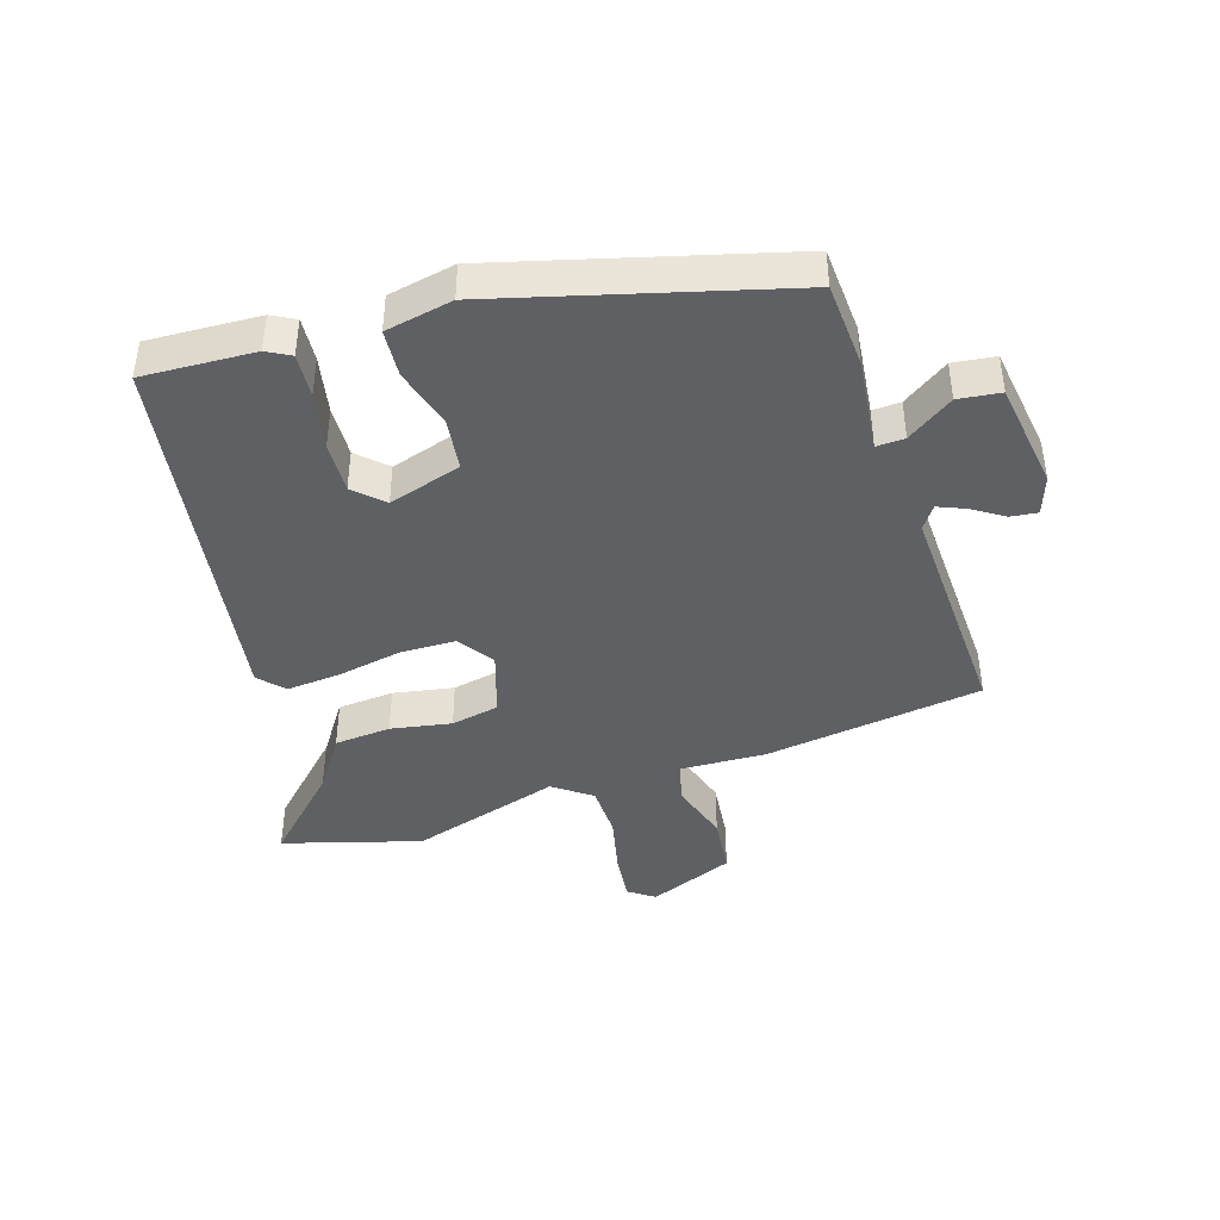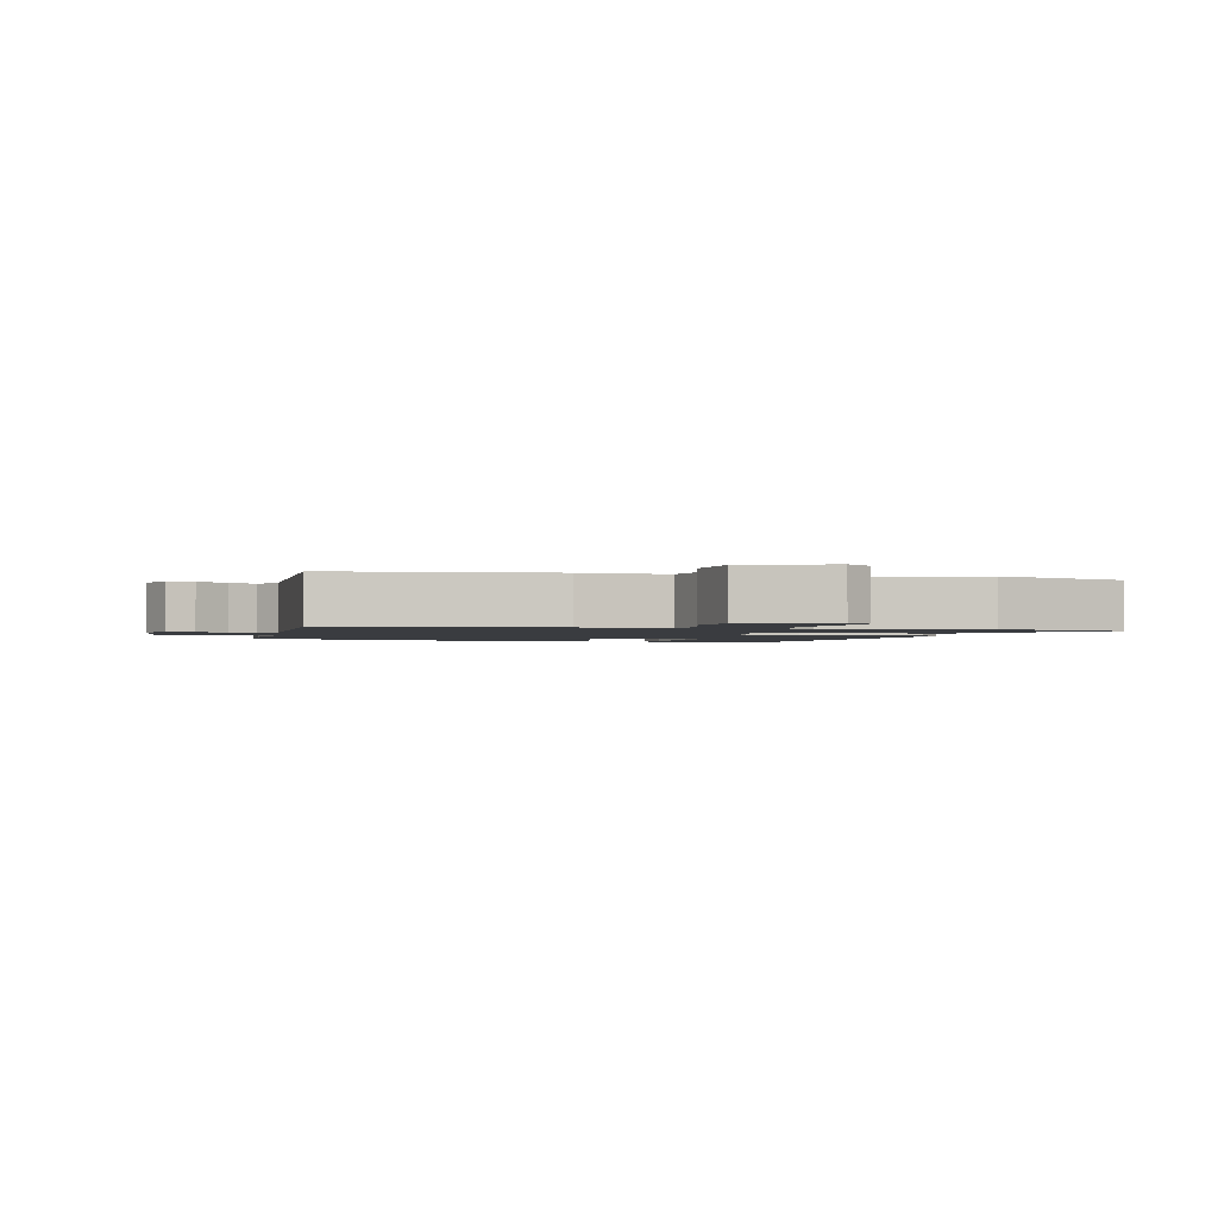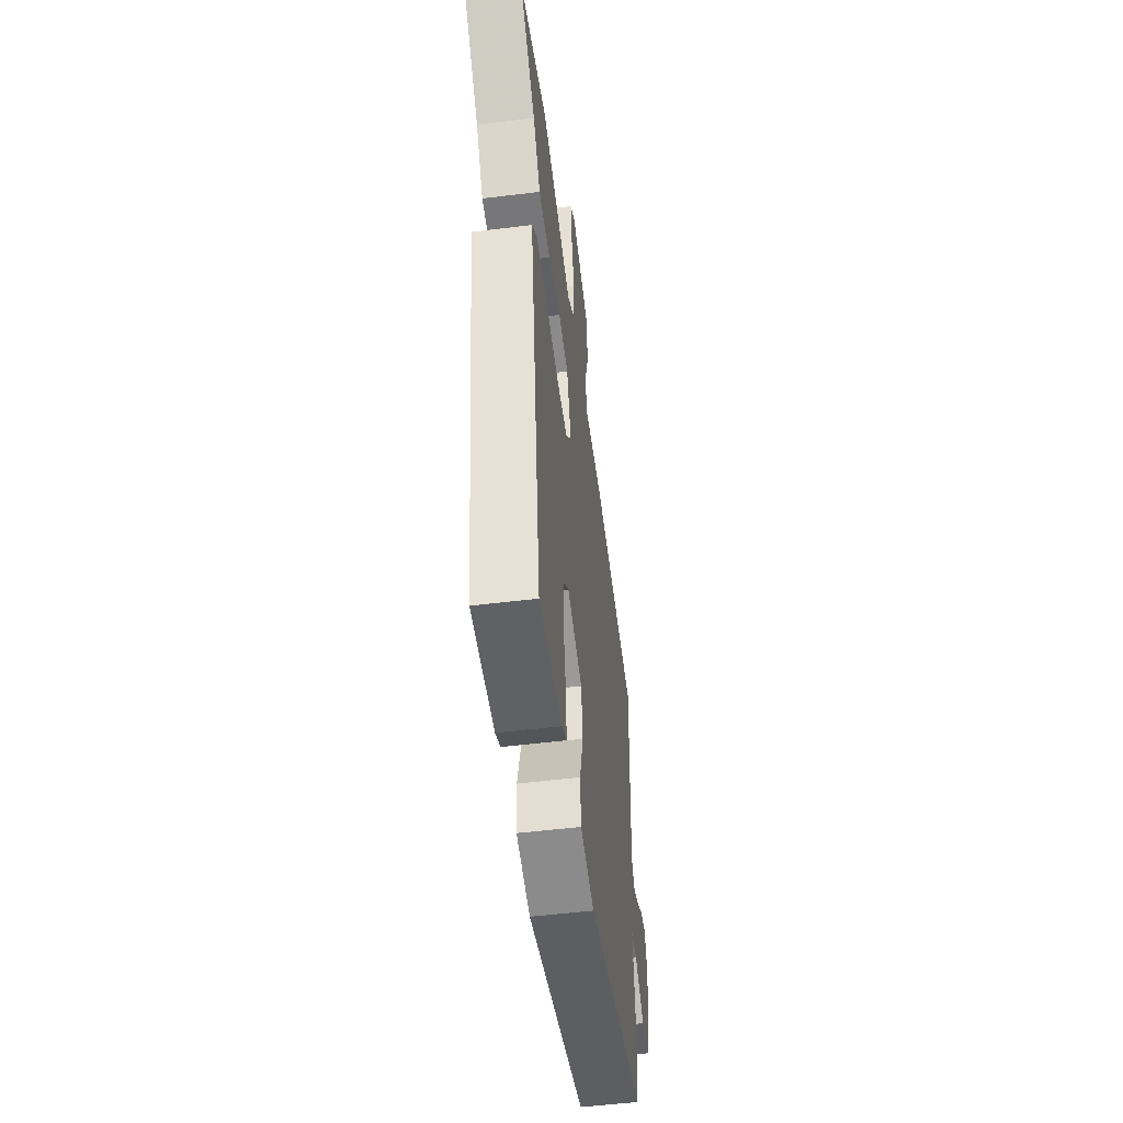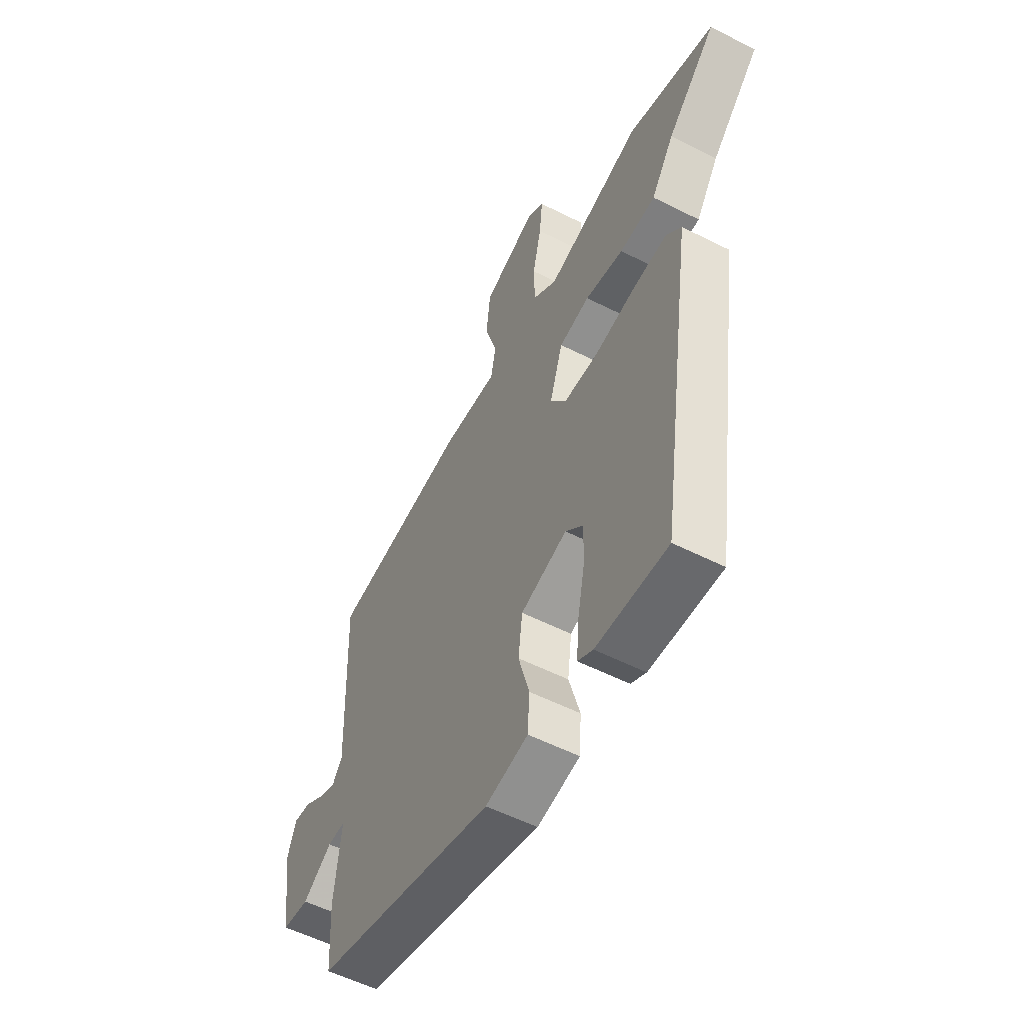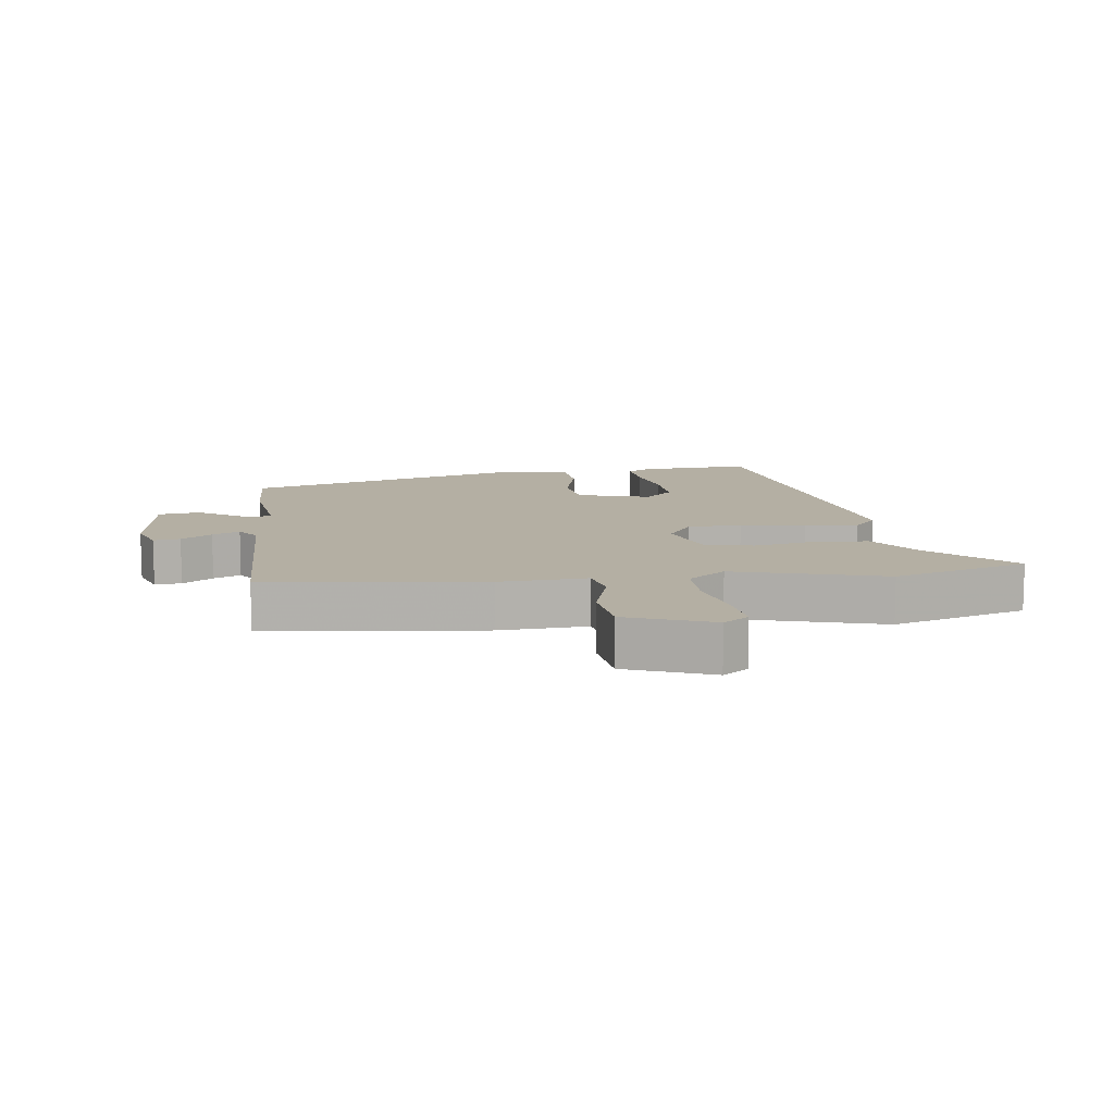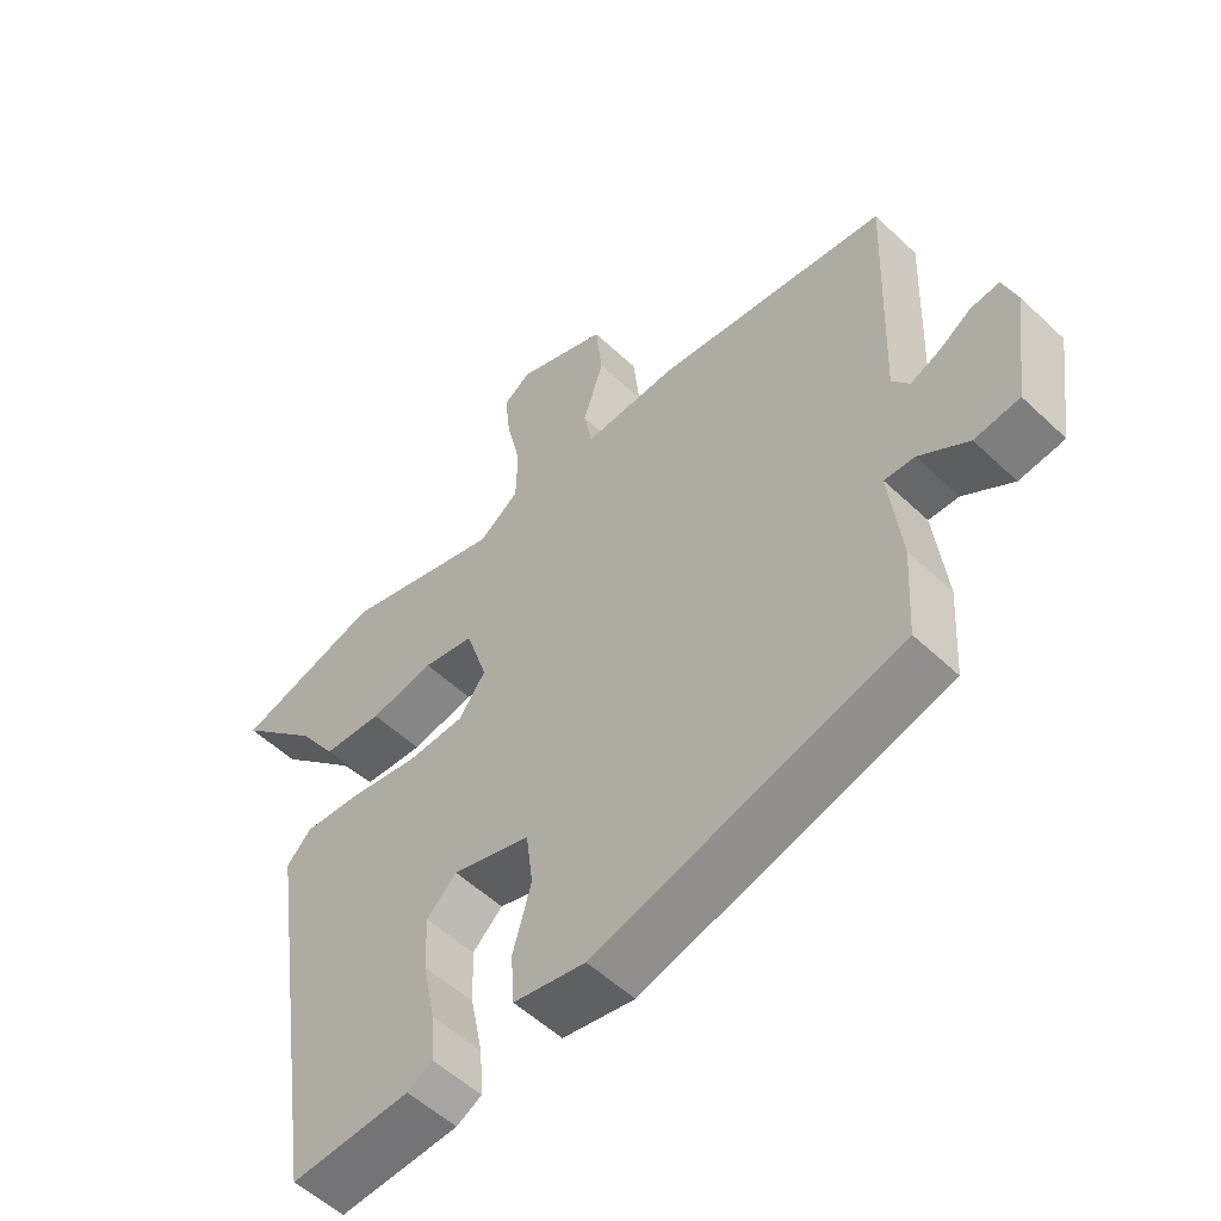
<metadata>
{"format":"obj","ext":"obj","renderer":"f3d","projection":"perspective","resolution":1024,"background":"white","views":[{"elev":-42.6,"azim":-162.4,"up":"+Y"},{"elev":-1.8,"azim":-14.9,"up":"+Y"},{"elev":-52.8,"azim":97.5,"up":"+Z"},{"elev":-55.2,"azim":61.9,"up":"+Z"},{"elev":11.2,"azim":-8.3,"up":"+Y"},{"elev":-54.3,"azim":-135.0,"up":"+Z"}]}
</metadata>
<code>
v -0.471 0.07 -0.372
v -0.479 0.07 -0.238
v -0.462 0.07 -0.091
v -0.506 0.07 -0.093
v -0.578 0.07 -0.142
v -0.644 0.07 -0.134
v -0.668 0.07 0.036
v -0.647 0.07 0.096
v -0.605 0.07 0.091
v -0.557 0.07 0.06
v -0.514 0.07 0.042
v -0.489 0.07 0.077
v -0.502 0.07 0.435
v -0.162 0.07 0.482
v -0.025 0.07 0.476
v -0.013 0.07 0.539
v -0.043 0.07 0.634
v -0.033 0.07 0.726
v 0.1 0.07 0.779
v 0.14 0.07 0.751
v 0.132 0.07 0.676
v 0.111 0.07 0.583
v 0.113 0.07 0.5
v 0.172 0.07 0.457
v 0.406 0.07 0.527
v 0.619 0.07 0.465
v 0.499 0.07 0.345
v 0.443 0.07 0.262
v 0.355 0.07 0.255
v 0.261 0.07 0.272
v 0.186 0.07 0.257
v 0.154 0.07 0.157
v 0.193 0.07 0.102
v 0.278 0.07 0.1
v 0.379 0.07 0.119
v 0.463 0.07 0.126
v 0.499 0.07 0.088
v 0.412 0.07 -0.495
v 0.237 0.07 -0.487
v 0.2 0.07 -0.467
v 0.205 0.07 -0.398
v 0.223 0.07 -0.308
v 0.226 0.07 -0.228
v 0.182 0.07 -0.186
v 0.068 0.07 -0.221
v 0.058 0.07 -0.302
v 0.085 0.07 -0.397
v 0.08 0.07 -0.471
v -0.025 0.07 -0.492
v -0.471 0 -0.372
v -0.479 0 -0.238
v -0.462 0 -0.091
v -0.506 0 -0.093
v -0.578 0 -0.142
v -0.644 0 -0.134
v -0.668 0 0.036
v -0.647 0 0.096
v -0.605 0 0.091
v -0.557 0 0.06
v -0.514 0 0.042
v -0.489 0 0.077
v -0.502 0 0.435
v -0.162 0 0.482
v -0.025 0 0.476
v -0.013 0 0.539
v -0.043 0 0.634
v -0.033 0 0.726
v 0.1 0 0.779
v 0.14 0 0.751
v 0.132 0 0.676
v 0.111 0 0.583
v 0.113 0 0.5
v 0.172 0 0.457
v 0.406 0 0.527
v 0.619 0 0.465
v 0.499 0 0.345
v 0.443 0 0.262
v 0.355 0 0.255
v 0.261 0 0.272
v 0.186 0 0.257
v 0.154 0 0.157
v 0.193 0 0.102
v 0.278 0 0.1
v 0.379 0 0.119
v 0.463 0 0.126
v 0.499 0 0.088
v 0.412 0 -0.495
v 0.237 0 -0.487
v 0.2 0 -0.467
v 0.205 0 -0.398
v 0.223 0 -0.308
v 0.226 0 -0.228
v 0.182 0 -0.186
v 0.068 0 -0.221
v 0.058 0 -0.302
v 0.085 0 -0.397
v 0.08 0 -0.471
v -0.025 0 -0.492
f 46 47 48 49
f 45 46 49 1
f 44 45 1 2
f 39 40 41 42
f 39 42 43
f 38 39 43
f 37 38 43
f 34 35 36 37
f 33 34 37 43
f 32 33 43 44
f 27 28 29 30
f 27 30 31
f 24 25 26 27
f 24 27 31
f 23 24 31 32
f 19 20 21 22
f 19 22 23
f 16 17 18 19
f 15 16 19 23
f 12 13 14 15
f 11 12 15 23
f 7 8 9 10
f 7 10 11
f 4 5 6 7
f 3 4 7 11
f 32 44 2 3
f 3 11 23 32
f 98 97 96 95
f 50 98 95 94
f 51 50 94 93
f 91 90 89 88
f 92 91 88
f 92 88 87
f 92 87 86
f 86 85 84 83
f 92 86 83 82
f 93 92 82 81
f 79 78 77 76
f 80 79 76
f 76 75 74 73
f 80 76 73
f 81 80 73 72
f 71 70 69 68
f 72 71 68
f 68 67 66 65
f 72 68 65 64
f 64 63 62 61
f 72 64 61 60
f 59 58 57 56
f 60 59 56
f 56 55 54 53
f 60 56 53 52
f 52 51 93 81
f 81 72 60 52
f 1 50 51 2
f 2 51 52 3
f 3 52 53 4
f 4 53 54 5
f 5 54 55 6
f 6 55 56 7
f 7 56 57 8
f 8 57 58 9
f 9 58 59 10
f 10 59 60 11
f 11 60 61 12
f 12 61 62 13
f 13 62 63 14
f 14 63 64 15
f 15 64 65 16
f 16 65 66 17
f 17 66 67 18
f 18 67 68 19
f 19 68 69 20
f 20 69 70 21
f 21 70 71 22
f 22 71 72 23
f 23 72 73 24
f 24 73 74 25
f 25 74 75 26
f 26 75 76 27
f 27 76 77 28
f 28 77 78 29
f 29 78 79 30
f 30 79 80 31
f 31 80 81 32
f 32 81 82 33
f 33 82 83 34
f 34 83 84 35
f 35 84 85 36
f 36 85 86 37
f 37 86 87 38
f 38 87 88 39
f 39 88 89 40
f 40 89 90 41
f 41 90 91 42
f 42 91 92 43
f 43 92 93 44
f 44 93 94 45
f 45 94 95 46
f 46 95 96 47
f 47 96 97 48
f 48 97 98 49
f 49 98 50 1

</code>
